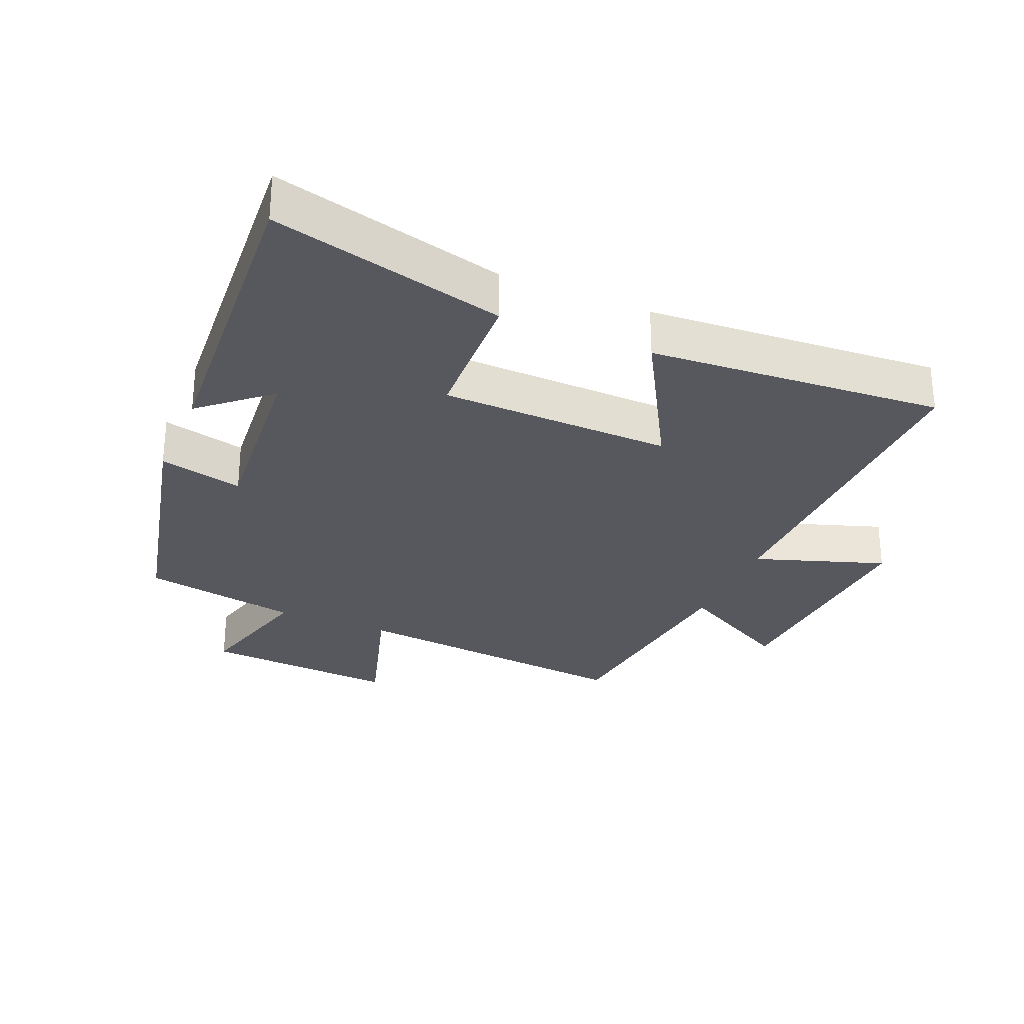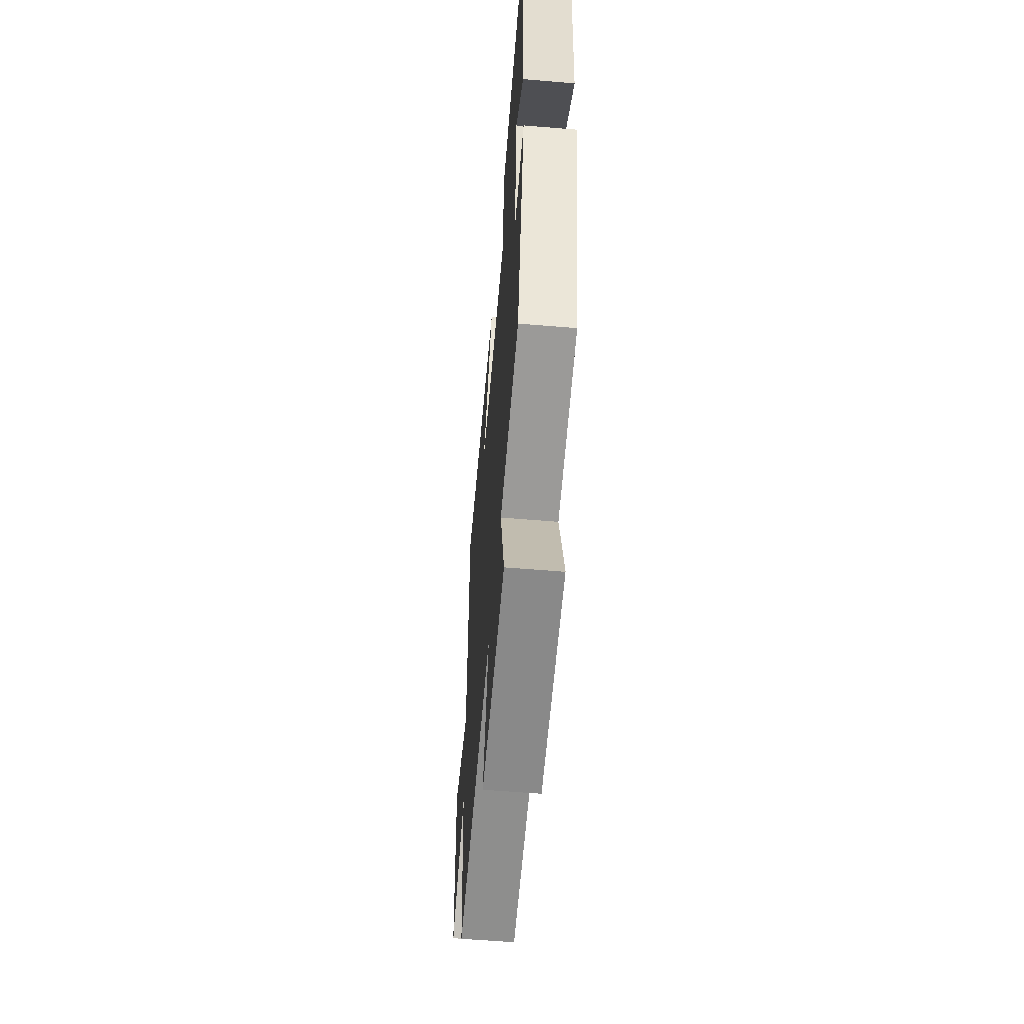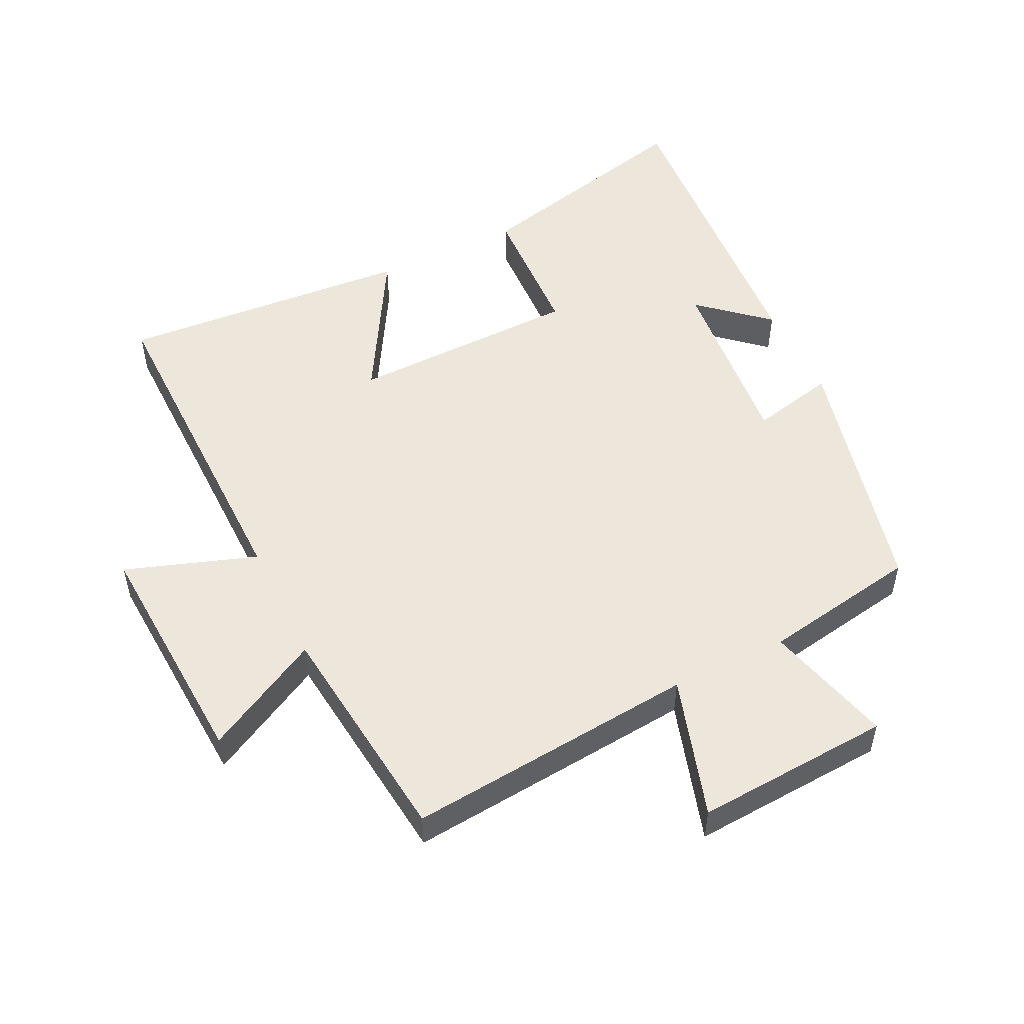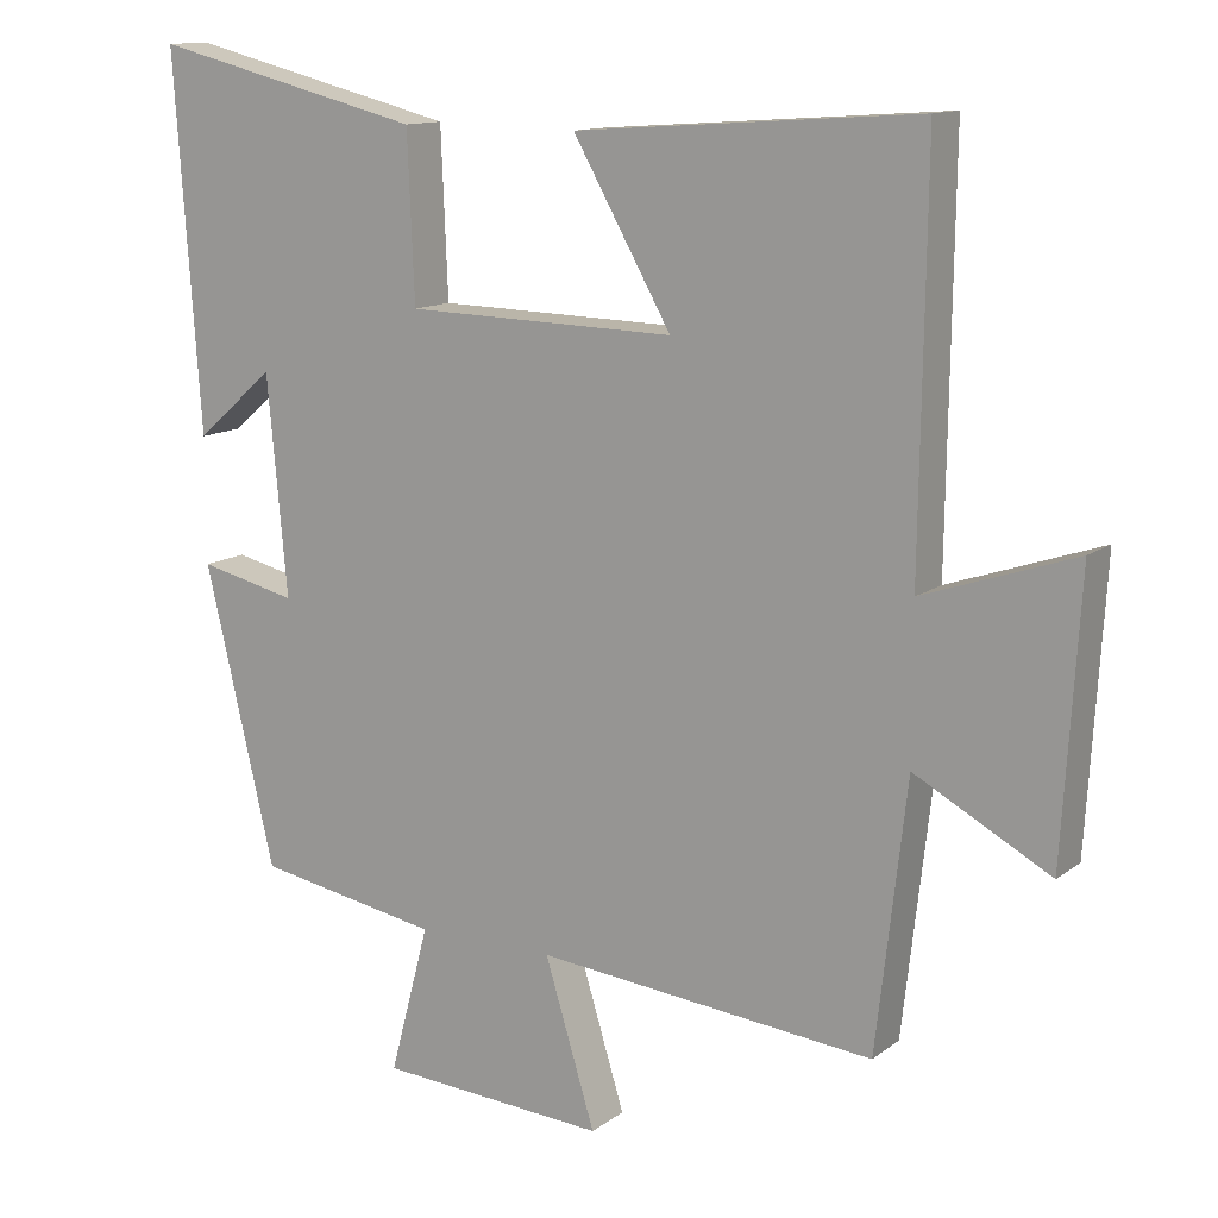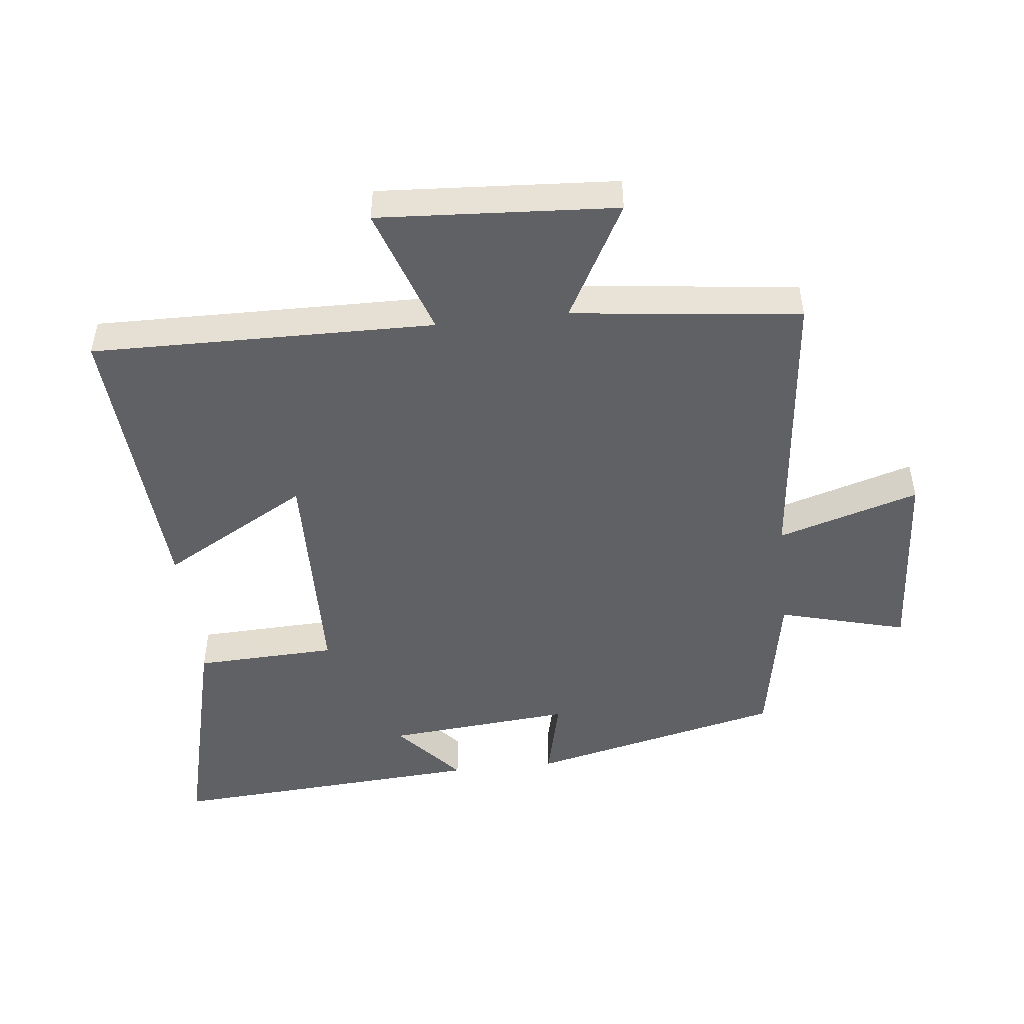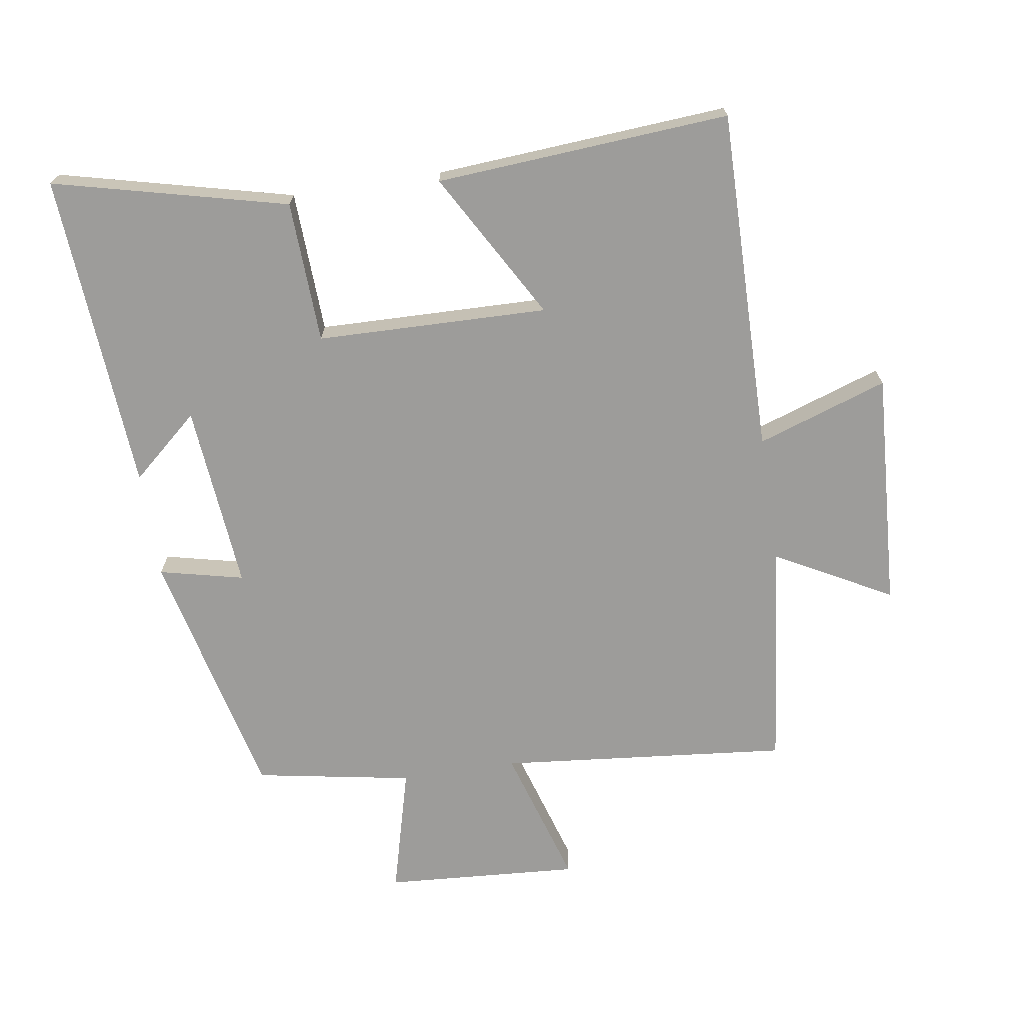
<metadata>
{"format":"obj","ext":"obj","renderer":"f3d","projection":"perspective","resolution":1024,"background":"white","views":[{"elev":-28.9,"azim":-23.1,"up":"+Y"},{"elev":-59.2,"azim":-94.9,"up":"+Z"},{"elev":51.6,"azim":154.2,"up":"+Y"},{"elev":12.7,"azim":31.6,"up":"+Z"},{"elev":-48.3,"azim":96.2,"up":"+Y"},{"elev":-70.0,"azim":8.8,"up":"+Y"}]}
</metadata>
<code>
v -0.534 0.07 0.588
v -0.177 0.07 0.5
v -0.168 0.07 0.282
v 0.186 0.07 0.274
v 0.057 0.07 0.5
v 0.507 0.07 0.532
v 0.5 0.07 0.006
v 0.7 0.07 0.074
v 0.678 0.07 -0.29
v 0.5 0.07 -0.194
v 0.46 0.07 -0.544
v 0.015 0.07 -0.5
v 0.081 0.07 -0.716
v -0.219 0.07 -0.696
v -0.167 0.07 -0.5
v -0.408 0.07 -0.457
v -0.5 0.07 -0.067
v -0.371 0.07 -0.097
v -0.397 0.07 0.189
v -0.5 0.07 0.099
v -0.534 0 0.588
v -0.177 0 0.5
v -0.168 0 0.282
v 0.186 0 0.274
v 0.057 0 0.5
v 0.507 0 0.532
v 0.5 0 0.006
v 0.7 0 0.074
v 0.678 0 -0.29
v 0.5 0 -0.194
v 0.46 0 -0.544
v 0.015 0 -0.5
v 0.081 0 -0.716
v -0.219 0 -0.696
v -0.167 0 -0.5
v -0.408 0 -0.457
v -0.5 0 -0.067
v -0.371 0 -0.097
v -0.397 0 0.189
v -0.5 0 0.099
f 19 20 1 2
f 18 19 2 3
f 15 16 17 18
f 15 18 3 4
f 12 13 14 15
f 12 15 4
f 10 11 12 4
f 7 8 9 10
f 7 10 4 5
f 5 6 7
f 22 21 40 39
f 23 22 39 38
f 38 37 36 35
f 24 23 38 35
f 35 34 33 32
f 24 35 32
f 24 32 31 30
f 30 29 28 27
f 25 24 30 27
f 27 26 25
f 1 21 22 2
f 2 22 23 3
f 3 23 24 4
f 4 24 25 5
f 5 25 26 6
f 6 26 27 7
f 7 27 28 8
f 8 28 29 9
f 9 29 30 10
f 10 30 31 11
f 11 31 32 12
f 12 32 33 13
f 13 33 34 14
f 14 34 35 15
f 15 35 36 16
f 16 36 37 17
f 17 37 38 18
f 18 38 39 19
f 19 39 40 20
f 20 40 21 1

</code>
